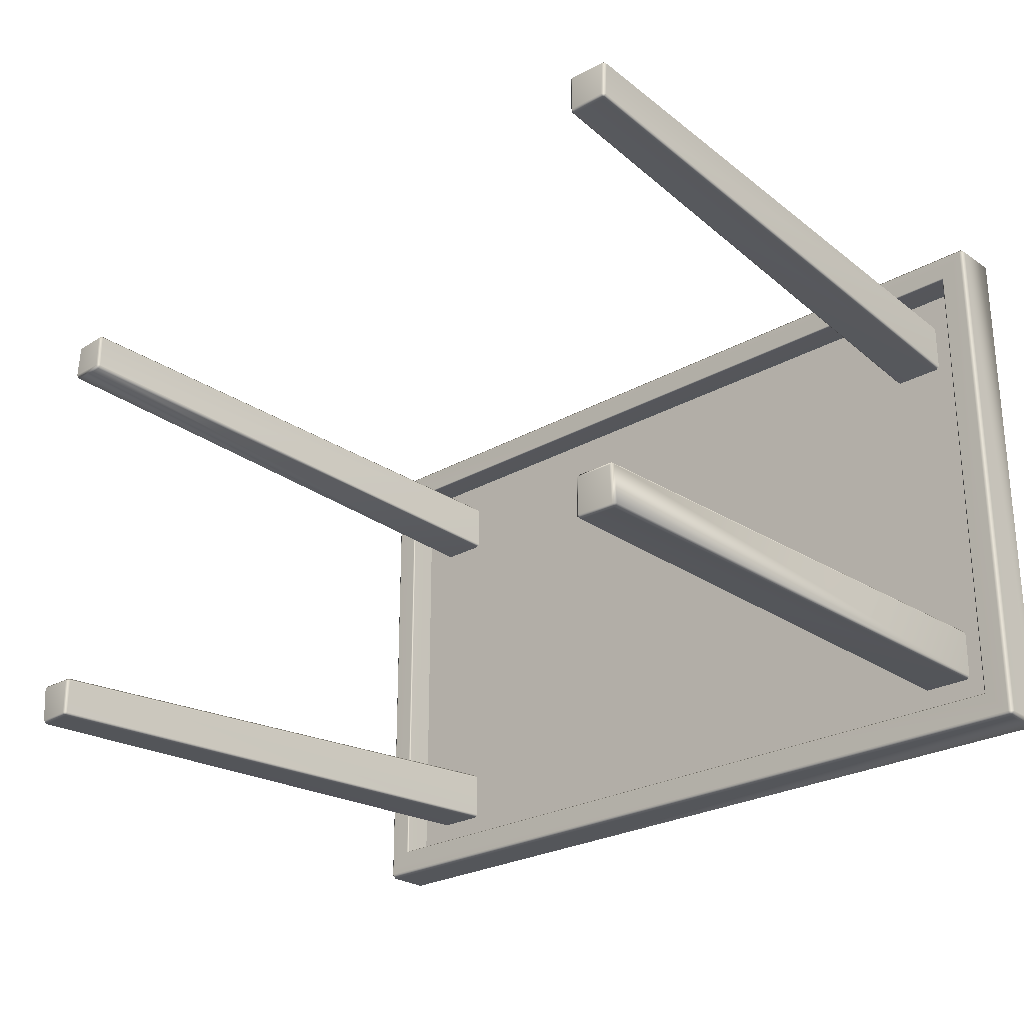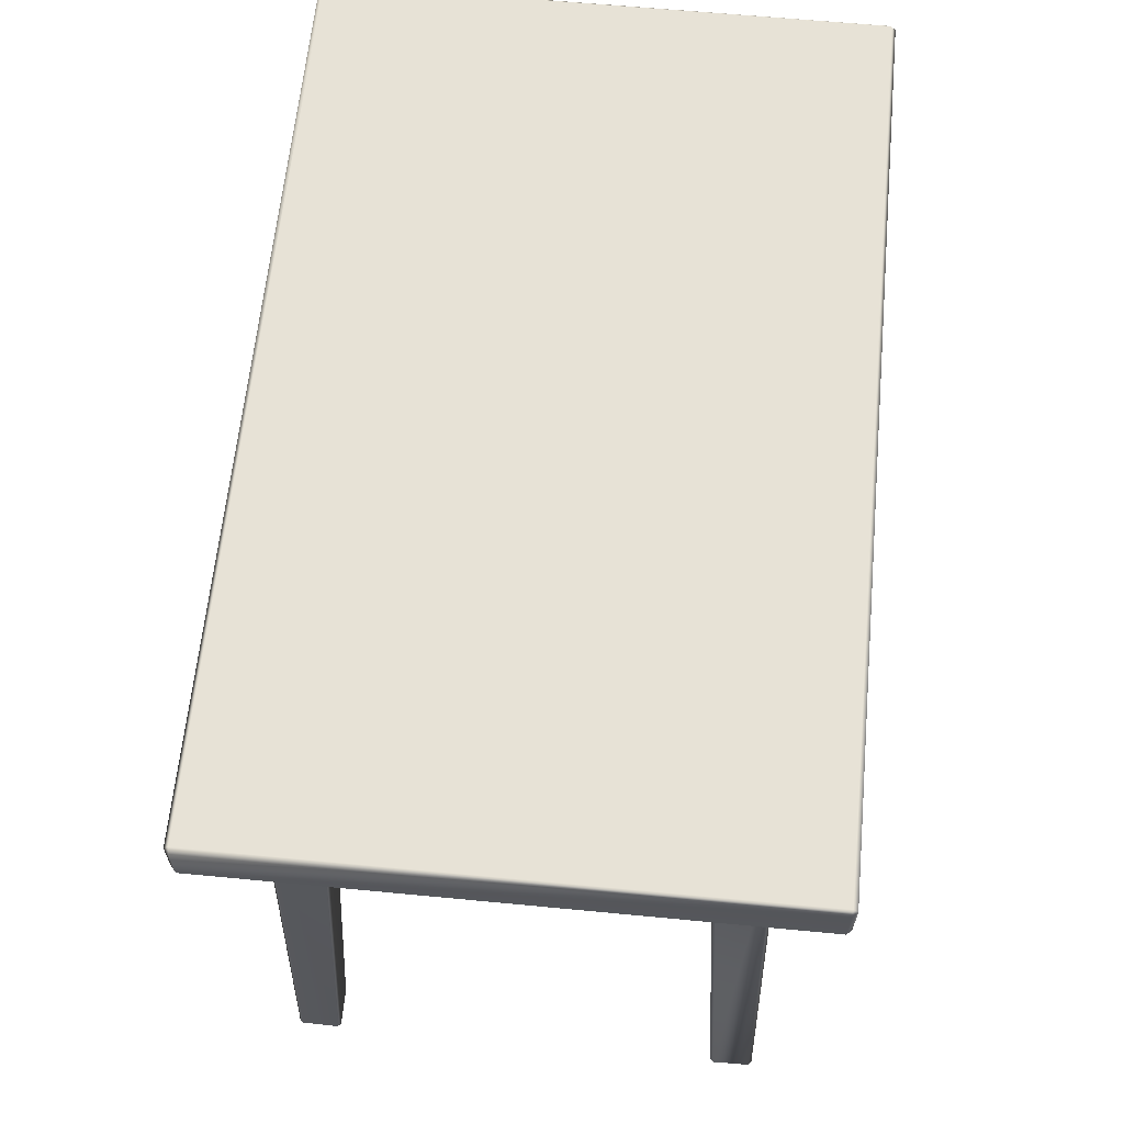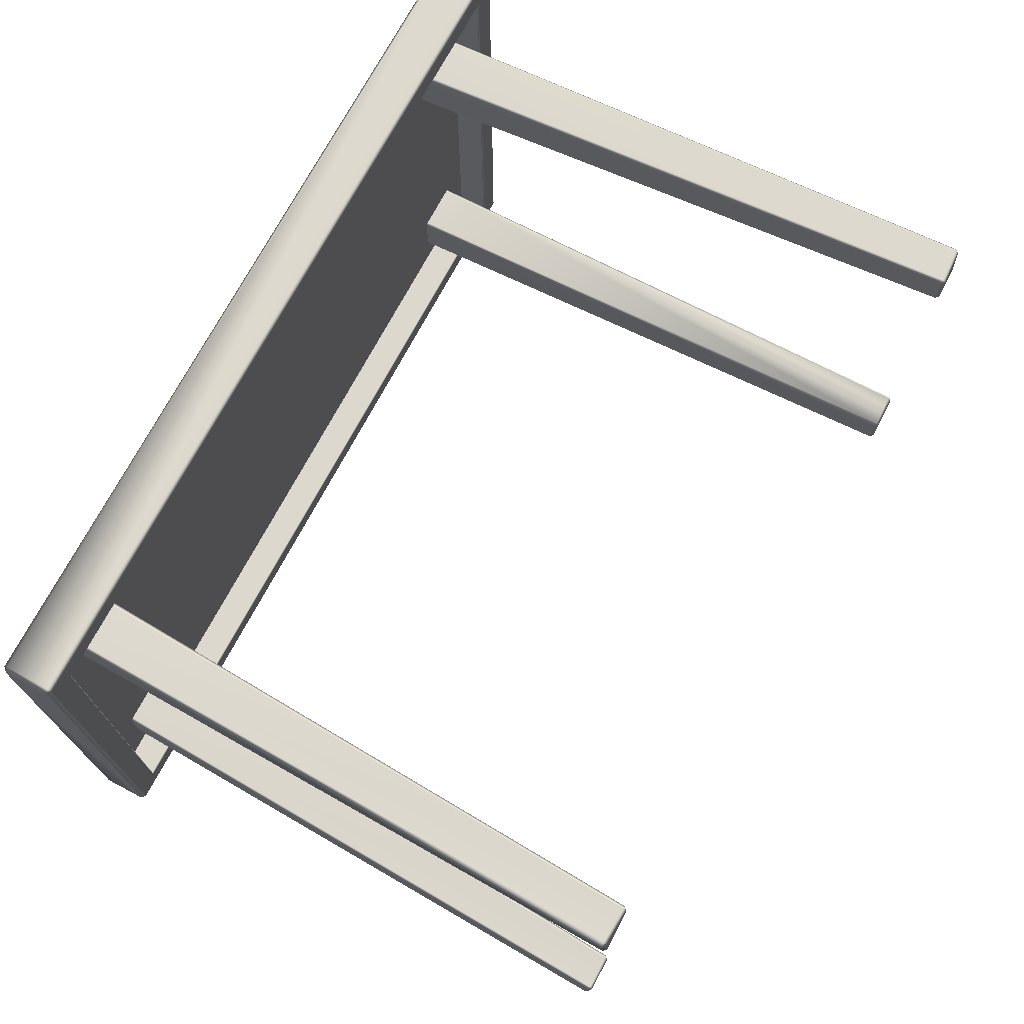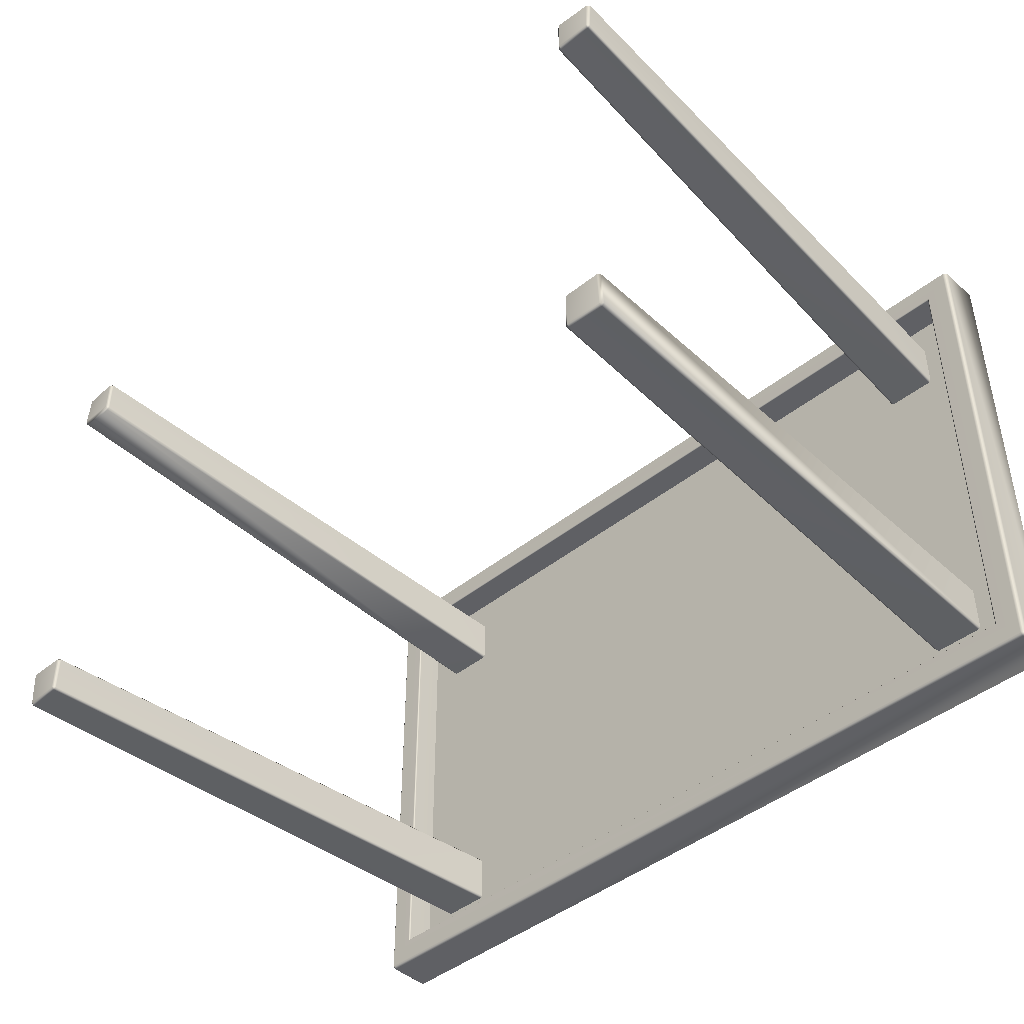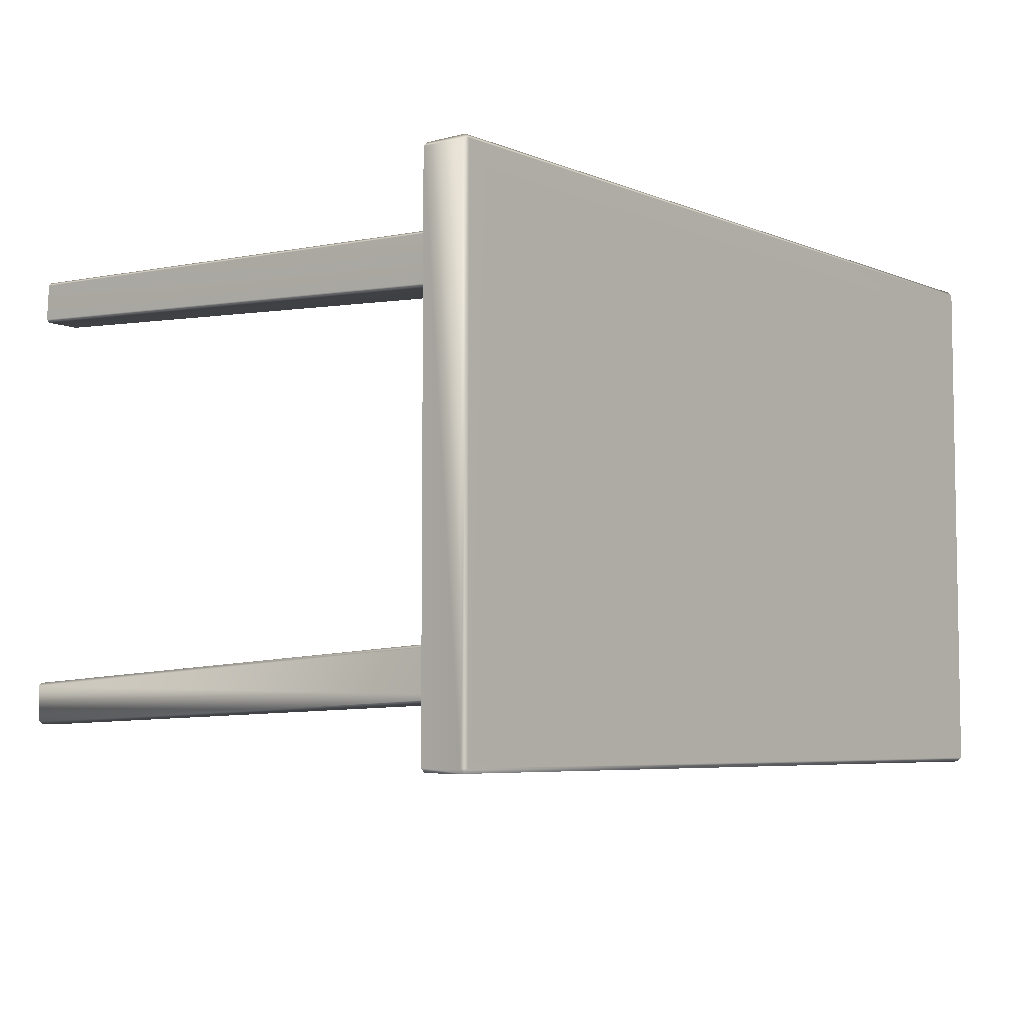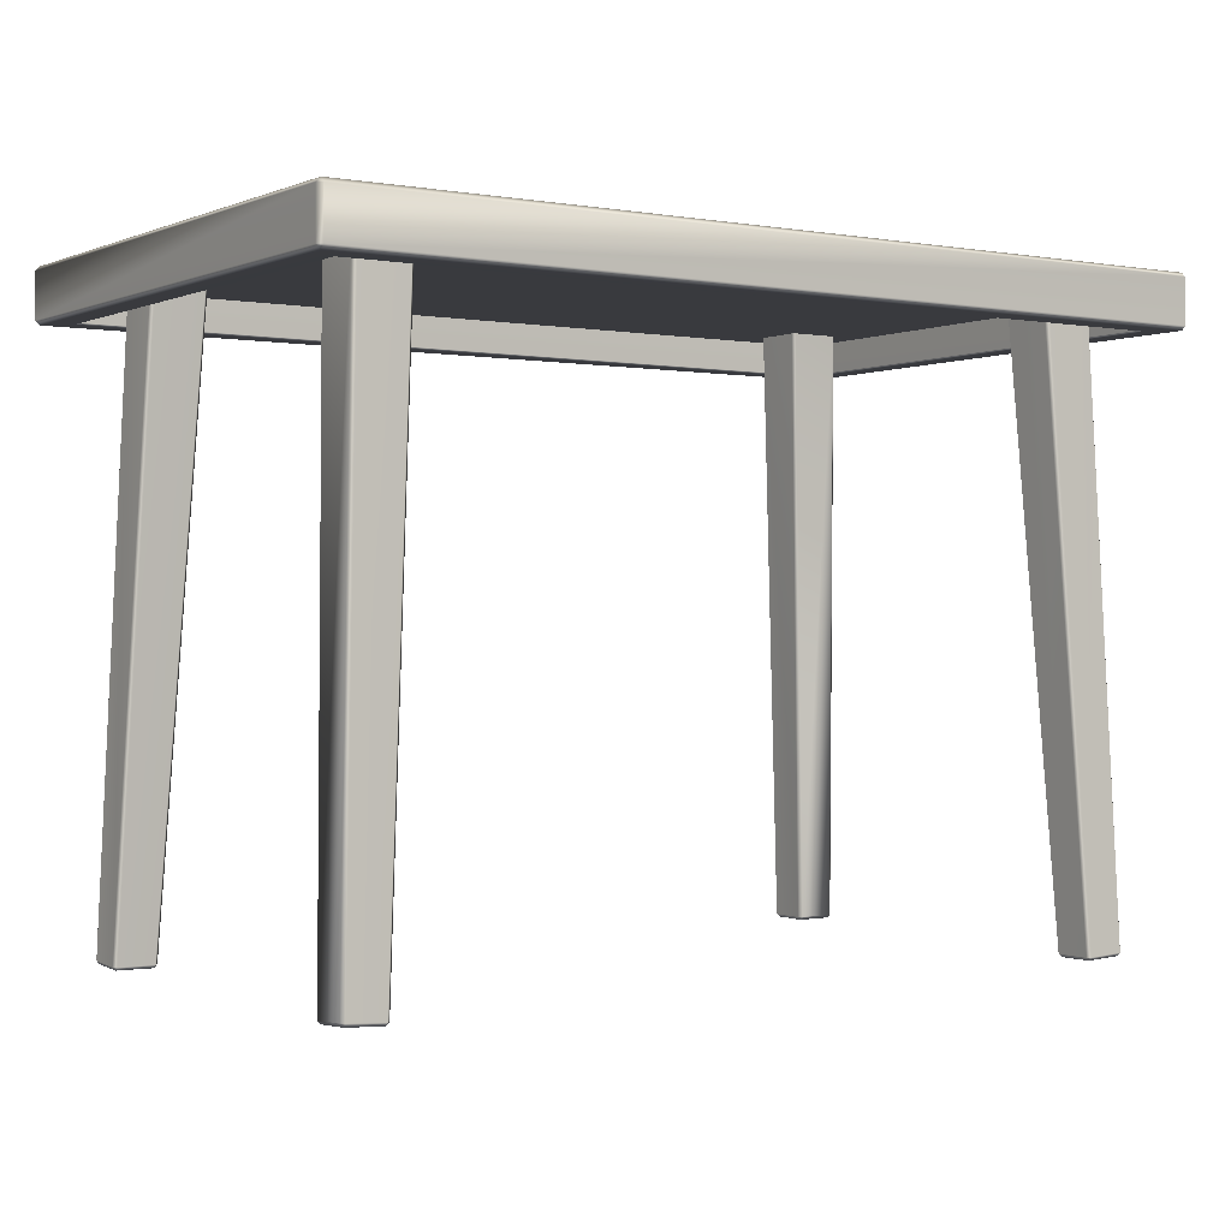
<metadata>
{"format":"obj","ext":"obj","renderer":"f3d","projection":"perspective","resolution":1024,"background":"white","views":[{"elev":-25.6,"azim":42.4,"up":"+Z"},{"elev":63.2,"azim":95.5,"up":"+Y"},{"elev":72.1,"azim":-62.1,"up":"+Z"},{"elev":-43.9,"azim":43.5,"up":"+Z"},{"elev":-5.8,"azim":129.4,"up":"+Z"},{"elev":-0.6,"azim":146.1,"up":"+Y"}]}
</metadata>
<code>
o wooden_table_02
v 0.5672 0.7369 0.3471
v 0.5613 0.7369 0.353
v 0.5672 0.7935 0.3471
v 0.5297 0.7994 0.3155
v 0.5613 0.7935 0.353
v -0.5613 0.7369 0.353
v -0.5672 0.7369 0.3471
v -0.5297 0.7994 0.3155
v -0.5672 0.7935 0.3471
v -0.5613 0.7935 0.353
v 0.5613 0.7369 -0.353
v 0.5672 0.7369 -0.3471
v 0.5297 0.7994 -0.3155
v 0.5672 0.7935 -0.3471
v 0.5613 0.7935 -0.353
v -0.5672 0.7369 -0.3471
v -0.5613 0.7369 -0.353
v -0.5297 0.7994 -0.3155
v -0.5613 0.7935 -0.353
v -0.5672 0.7935 -0.3471
v -0.5613 0.7316 0.3471
v 0.5613 0.7316 0.3471
v -0.5613 0.7316 -0.3471
v 0.5613 0.7316 -0.3471
v -0.5291 0.7733 0.3148
v 0.5291 0.7733 0.3148
v -0.5291 0.7733 -0.3148
v 0.5291 0.7733 -0.3148
v 0.5291 0.7337 0.3148
v 0.5312 0.7316 0.3169
v -0.5312 0.7316 0.3169
v -0.5291 0.7337 0.3148
v 0.5312 0.7316 -0.3169
v 0.5291 0.7337 -0.3148
v -0.5312 0.7316 -0.3169
v -0.5291 0.7337 -0.3148
v 0.5613 0.7994 0.3471
v -0.5613 0.7994 0.3471
v -0.5613 0.7994 -0.3471
v 0.5613 0.7994 -0.3471
v -0.4631 -0.000125 -0.2482
v -0.4587 0.004075 -0.248
v -0.4629 0.004075 -0.2438
v -0.4213 0.7737 -0.2024
v -0.4171 0.7737 -0.2066
v -0.5088 0.000125 -0.2482
v -0.5087 0.004075 -0.2438
v -0.5129 0.004323 -0.248
v -0.4869 0.7737 -0.2066
v -0.4827 0.7737 -0.2024
v -0.4631 0.000125 -0.2939
v -0.4629 0.004323 -0.298
v -0.4587 0.004075 -0.2938
v -0.4171 0.7737 -0.268
v -0.4213 0.7737 -0.2722
v -0.5088 0.002601 -0.2939
v -0.5129 0.007054 -0.2938
v -0.5087 0.007054 -0.298
v -0.4827 0.7737 -0.2722
v -0.4869 0.7737 -0.268
v -0.4631 -0.000125 0.2482
v -0.4587 0.004075 0.248
v -0.4629 0.004075 0.2438
v -0.4213 0.7737 0.2024
v -0.4171 0.7737 0.2066
v -0.5088 0.000125 0.2482
v -0.5087 0.004075 0.2438
v -0.5129 0.004323 0.248
v -0.4869 0.7737 0.2066
v -0.4827 0.7737 0.2024
v -0.4631 0.000125 0.2939
v -0.4629 0.004323 0.298
v -0.4587 0.004075 0.2938
v -0.4171 0.7737 0.268
v -0.4213 0.7737 0.2722
v -0.5088 0.002601 0.2939
v -0.5129 0.007054 0.2938
v -0.5087 0.007054 0.298
v -0.4827 0.7737 0.2722
v -0.4869 0.7737 0.268
v 0.4631 -0.000125 -0.2482
v 0.4587 0.004074 -0.248
v 0.4629 0.004075 -0.2438
v 0.4213 0.7737 -0.2024
v 0.4171 0.7737 -0.2066
v 0.5088 0.000125 -0.2482
v 0.5087 0.004075 -0.2438
v 0.5129 0.004323 -0.248
v 0.4869 0.7737 -0.2066
v 0.4827 0.7737 -0.2024
v 0.4631 0.000125 -0.2939
v 0.4629 0.004323 -0.298
v 0.4587 0.004074 -0.2938
v 0.4171 0.7737 -0.268
v 0.4213 0.7737 -0.2722
v 0.5088 0.002601 -0.2939
v 0.5129 0.007054 -0.2938
v 0.5087 0.007054 -0.298
v 0.4827 0.7737 -0.2722
v 0.4869 0.7737 -0.268
v 0.4631 -0.000125 0.2482
v 0.4587 0.004074 0.248
v 0.4629 0.004075 0.2438
v 0.4213 0.7737 0.2024
v 0.4171 0.7737 0.2066
v 0.5088 0.000125 0.2482
v 0.5087 0.004075 0.2438
v 0.5129 0.004323 0.248
v 0.4869 0.7737 0.2066
v 0.4827 0.7737 0.2024
v 0.4631 0.000125 0.2939
v 0.4629 0.004323 0.298
v 0.4587 0.004074 0.2938
v 0.4171 0.7737 0.268
v 0.4213 0.7737 0.2722
v 0.5088 0.002601 0.2939
v 0.5129 0.007054 0.2938
v 0.5087 0.007054 0.298
v 0.4827 0.7737 0.2722
v 0.4869 0.7737 0.268
f 14 1 12
f 19 11 17
f 18 4 13
f 5 6 2
f 9 16 7
f 22 1 2
f 3 37 5
f 21 6 7
f 38 9 10
f 24 11 12
f 40 14 15
f 23 16 17
f 39 19 20
f 22 6 21
f 3 2 1
f 38 5 37
f 7 10 9
f 21 16 23
f 39 9 38
f 17 20 19
f 23 11 24
f 40 19 39
f 12 15 14
f 24 1 22
f 37 14 40
f 29 28 34
f 35 24 33
f 34 27 36
f 30 21 31
f 27 26 25
f 33 22 30
f 36 25 32
f 31 23 35
f 29 31 32
f 32 35 36
f 36 33 34
f 34 30 29
f 32 26 29
f 8 37 4
f 18 38 8
f 13 39 18
f 4 40 13
f 54 42 53
f 59 52 58
f 48 60 57
f 43 50 47
f 41 42 43
f 46 47 48
f 51 52 53
f 56 57 58
f 41 47 46
f 42 44 43
f 49 47 50
f 56 48 57
f 58 60 59
f 56 52 51
f 53 55 54
f 41 53 42
f 46 51 41
f 62 74 73
f 72 79 78
f 68 80 69
f 63 70 64
f 61 63 62
f 66 68 67
f 71 73 72
f 76 78 77
f 67 61 66
f 62 64 65
f 69 67 68
f 76 68 66
f 80 78 79
f 72 76 71
f 75 73 74
f 61 73 71
f 66 71 76
f 82 94 93
f 92 99 98
f 88 100 89
f 83 90 84
f 81 83 82
f 86 88 87
f 91 93 92
f 96 98 97
f 87 81 86
f 82 84 85
f 89 87 88
f 96 88 86
f 100 98 99
f 92 96 91
f 95 93 94
f 81 93 91
f 86 91 96
f 114 102 113
f 119 112 118
f 108 120 117
f 103 110 107
f 101 102 103
f 106 107 108
f 111 112 113
f 116 117 118
f 101 107 106
f 102 104 103
f 109 107 110
f 116 108 117
f 118 120 119
f 116 112 111
f 113 115 114
f 101 113 102
f 106 111 101
f 14 3 1
f 19 15 11
f 18 8 4
f 5 10 6
f 9 20 16
f 22 2 6
f 3 5 2
f 38 10 5
f 7 6 10
f 21 7 16
f 39 20 9
f 17 16 20
f 23 17 11
f 40 15 19
f 12 11 15
f 24 12 1
f 37 3 14
f 29 26 28
f 35 23 24
f 34 28 27
f 30 22 21
f 27 28 26
f 33 24 22
f 36 27 25
f 31 21 23
f 29 30 31
f 32 31 35
f 36 35 33
f 34 33 30
f 32 25 26
f 8 38 37
f 18 39 38
f 13 40 39
f 4 37 40
f 54 45 42
f 59 55 52
f 48 49 60
f 43 44 50
f 41 43 47
f 42 45 44
f 49 48 47
f 56 46 48
f 58 57 60
f 56 58 52
f 53 52 55
f 41 51 53
f 46 56 51
f 62 65 74
f 72 75 79
f 68 77 80
f 63 67 70
f 67 63 61
f 62 63 64
f 69 70 67
f 76 77 68
f 80 77 78
f 72 78 76
f 75 72 73
f 61 62 73
f 66 61 71
f 82 85 94
f 92 95 99
f 88 97 100
f 83 87 90
f 87 83 81
f 82 83 84
f 89 90 87
f 96 97 88
f 100 97 98
f 92 98 96
f 95 92 93
f 81 82 93
f 86 81 91
f 114 105 102
f 119 115 112
f 108 109 120
f 103 104 110
f 101 103 107
f 102 105 104
f 109 108 107
f 116 106 108
f 118 117 120
f 116 118 112
f 113 112 115
f 101 111 113
f 106 116 111

</code>
